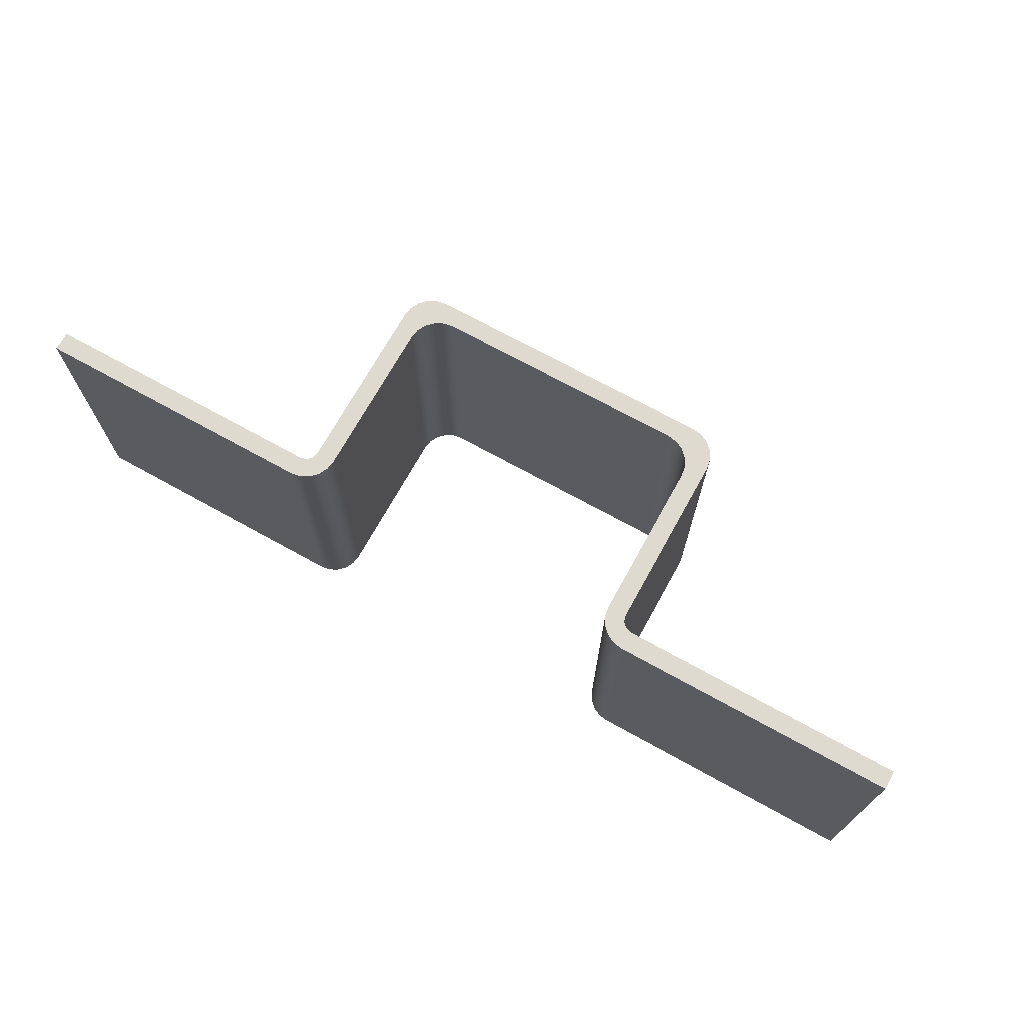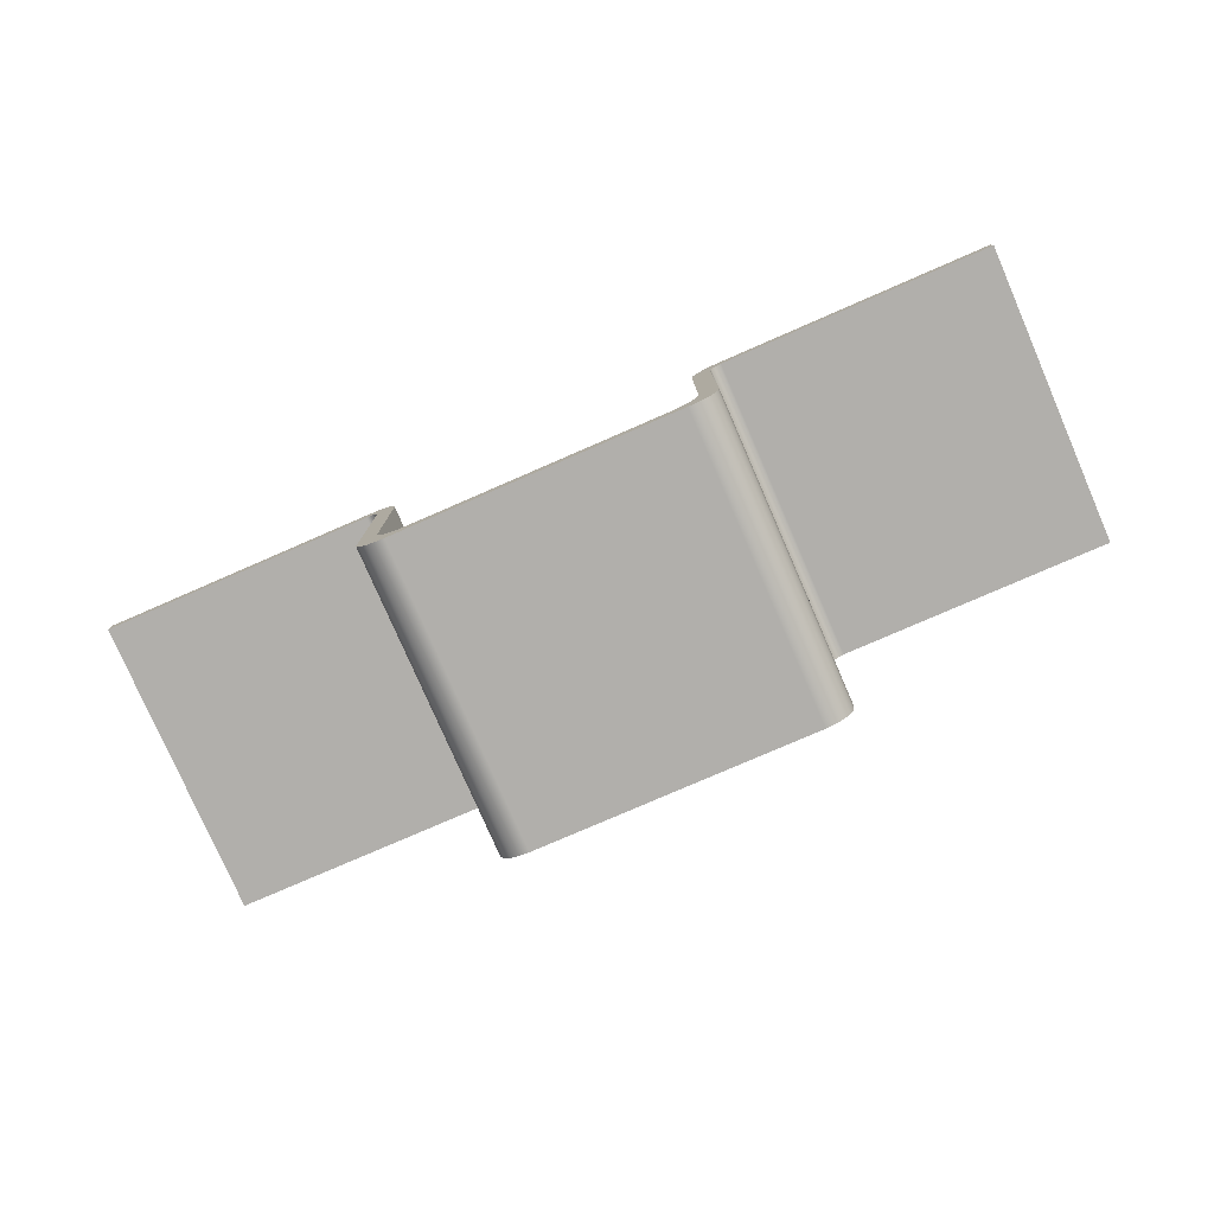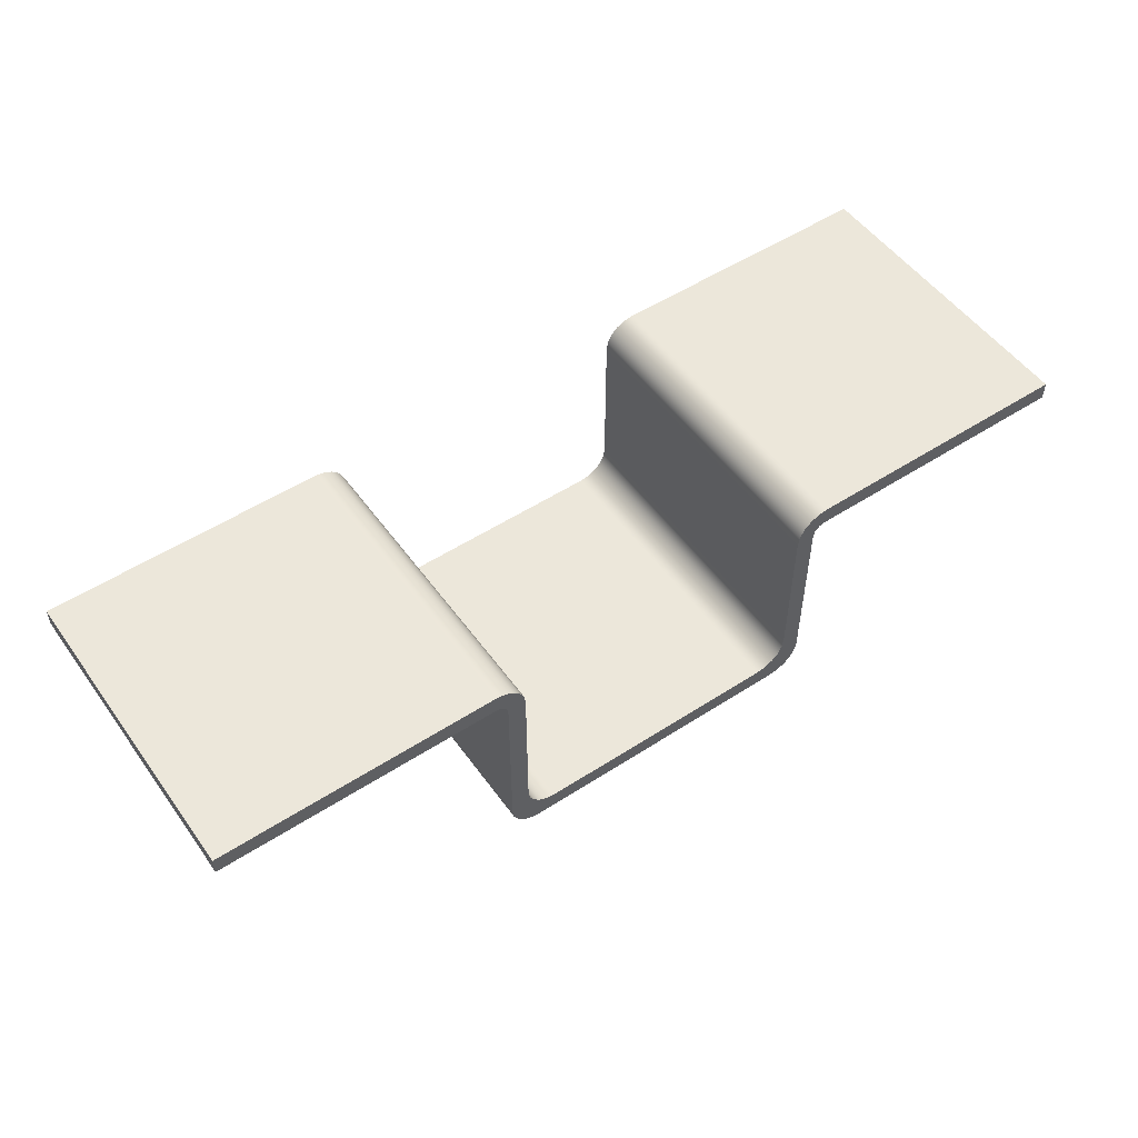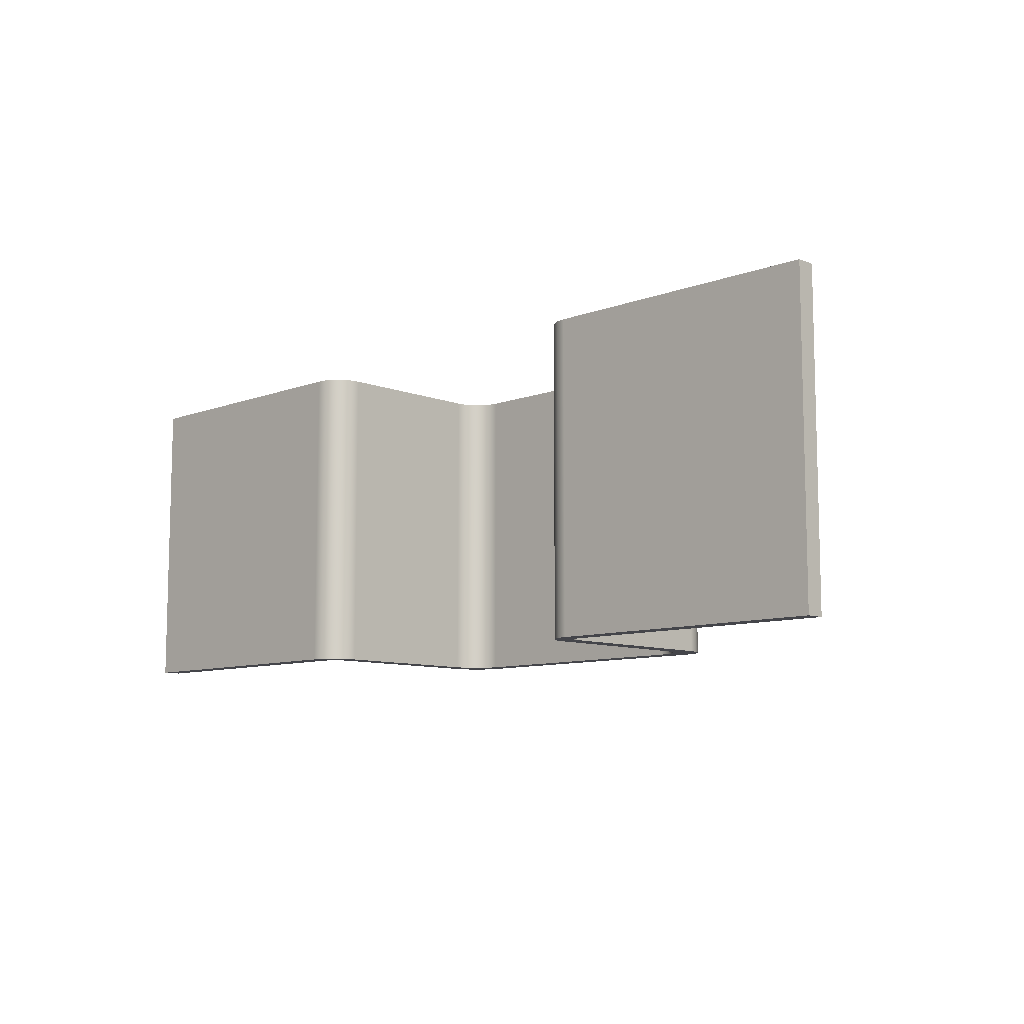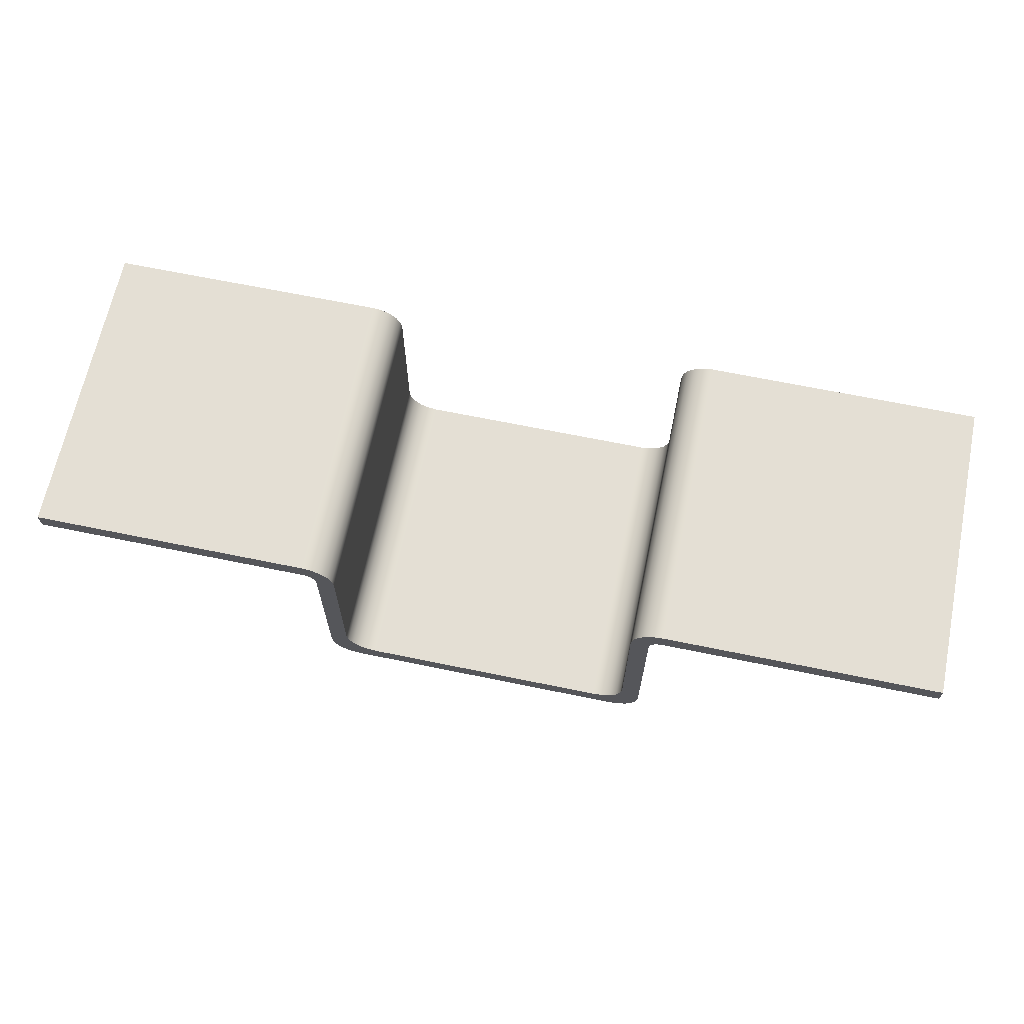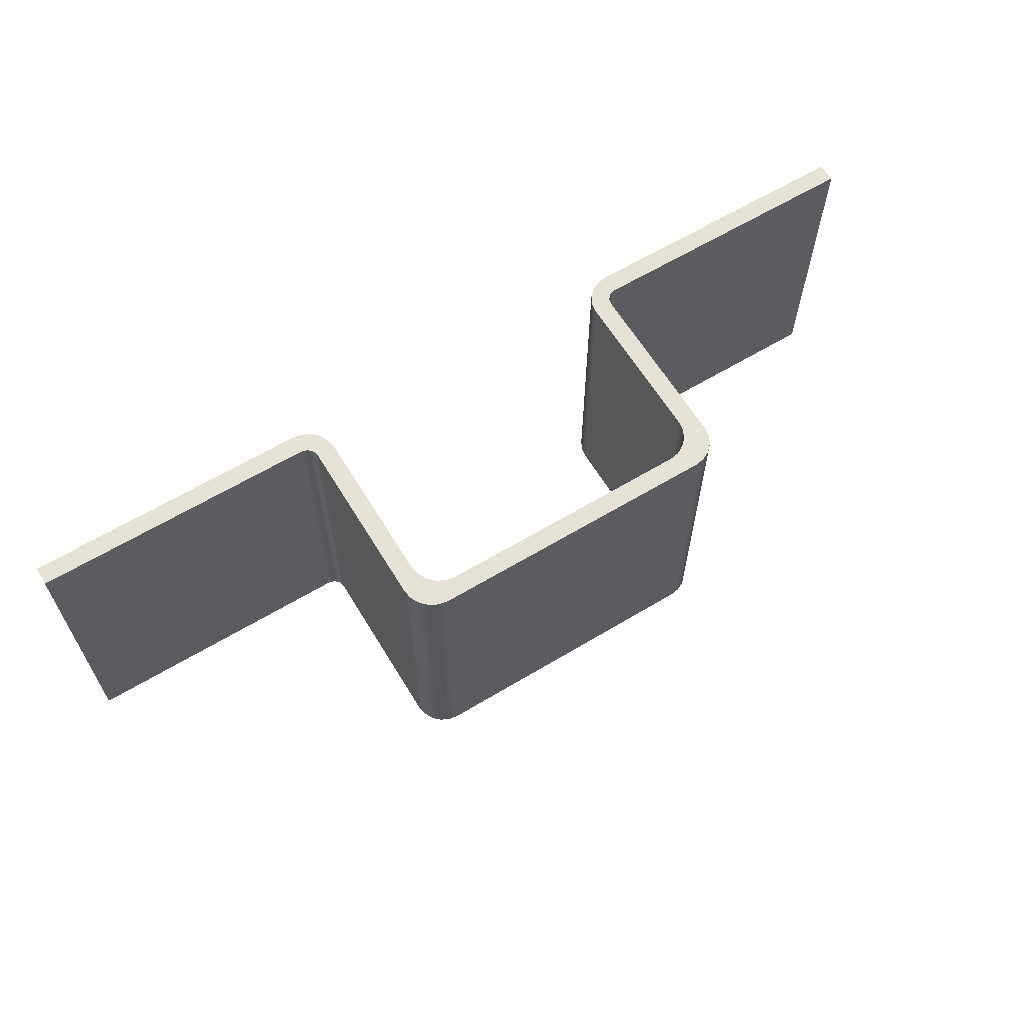
<metadata>
{"format":"obj","ext":"obj","renderer":"f3d","projection":"perspective","resolution":1024,"background":"white","views":[{"elev":70.8,"azim":-151.0,"up":"+Z"},{"elev":-78.3,"azim":-156.5,"up":"+Y"},{"elev":52.4,"azim":145.1,"up":"+Y"},{"elev":-9.3,"azim":-135.5,"up":"+Z"},{"elev":66.3,"azim":-168.3,"up":"+Y"},{"elev":62.9,"azim":-31.3,"up":"+Z"}]}
</metadata>
<code>
v 5 -3 0
v 5 -0.5 0
v 5 -0.5 5
v 5 -3 5
v 5.5 -3.5 0
v 5.345 -3.476 0
v 5.206 -3.405 0
v 5.095 -3.294 0
v 5.024 -3.155 0
v 5 -3 0
v 5 -3 5
v 5.024 -3.155 5
v 5.095 -3.294 5
v 5.206 -3.405 5
v 5.345 -3.476 5
v 5.5 -3.5 5
v 9.5 -3.5 0
v 5.5 -3.5 0
v 5.5 -3.5 5
v 9.5 -3.5 5
v 10 -3 0
v 9.976 -3.155 0
v 9.905 -3.294 0
v 9.794 -3.405 0
v 9.655 -3.476 0
v 9.5 -3.5 0
v 9.5 -3.5 5
v 9.655 -3.476 5
v 9.794 -3.405 5
v 9.905 -3.294 5
v 9.976 -3.155 5
v 10 -3 5
v 10 -0.5 0
v 10 -3 0
v 10 -3 5
v 10 -0.5 5
v 10.5 0 0
v 10.35 -0.02447 0
v 10.21 -0.09549 0
v 10.1 -0.2061 0
v 10.02 -0.3455 0
v 10 -0.5 0
v 10 -0.5 5
v 10.02 -0.3455 5
v 10.1 -0.2061 5
v 10.21 -0.09549 5
v 10.35 -0.02447 5
v 10.5 0 5
v 15 0 0
v 10.5 0 0
v 10.5 0 5
v 15 0 5
v 15 -0.3 0
v 15 0 0
v 15 0 5
v 15 -0.3 5
v 10.5 -0.3 0
v 15 -0.3 0
v 15 -0.3 5
v 10.5 -0.3 5
v 10.3 -0.5 0
v 10.33 -0.4 0
v 10.4 -0.3268 0
v 10.5 -0.3 0
v 10.5 -0.3 5
v 10.4 -0.3268 5
v 10.33 -0.4 5
v 10.3 -0.5 5
v 10.3 -3.3 0
v 10.3 -0.5 0
v 10.3 -0.5 5
v 10.3 -3.3 5
v 9.8 -3.8 0
v 9.955 -3.776 0
v 10.09 -3.705 0
v 10.2 -3.594 0
v 10.28 -3.455 0
v 10.3 -3.3 0
v 10.3 -3.3 5
v 10.28 -3.455 5
v 10.2 -3.594 5
v 10.09 -3.705 5
v 9.955 -3.776 5
v 9.8 -3.8 5
v 5.2 -3.8 0
v 9.8 -3.8 0
v 9.8 -3.8 5
v 5.2 -3.8 5
v 4.7 -3.3 0
v 4.724 -3.455 0
v 4.795 -3.594 0
v 4.906 -3.705 0
v 5.045 -3.776 0
v 5.2 -3.8 0
v 5.2 -3.8 5
v 5.045 -3.776 5
v 4.906 -3.705 5
v 4.795 -3.594 5
v 4.724 -3.455 5
v 4.7 -3.3 5
v 4.7 -0.5 0
v 4.7 -3.3 0
v 4.7 -3.3 5
v 4.7 -0.5 5
v 4.5 -0.3 0
v 4.6 -0.3268 0
v 4.673 -0.4 0
v 4.7 -0.5 0
v 4.7 -0.5 5
v 4.673 -0.4 5
v 4.6 -0.3268 5
v 4.5 -0.3 5
v 2.961e-17 -0.3 0
v 4.5 -0.3 0
v 4.5 -0.3 5
v 0 -0.3 5
v 0 0 0
v 2.961e-17 -0.3 0
v 0 -0.3 5
v 0 0 5
v 4.5 4.996e-16 0
v 0 0 0
v 0 0 5
v 4.5 5.551e-16 5
v 5 -0.5 0
v 4.976 -0.3455 0
v 4.905 -0.2061 0
v 4.794 -0.09549 0
v 4.655 -0.02447 0
v 4.5 4.996e-16 0
v 4.5 5.551e-16 5
v 4.655 -0.02447 5
v 4.794 -0.09549 5
v 4.905 -0.2061 5
v 4.976 -0.3455 5
v 5 -0.5 5
v 5 -0.5 5
v 4.976 -0.3455 5
v 4.905 -0.2061 5
v 4.794 -0.09549 5
v 4.655 -0.02447 5
v 4.5 5.551e-16 5
v 0 0 5
v 0 -0.3 5
v 4.5 -0.3 5
v 4.6 -0.3268 5
v 4.673 -0.4 5
v 4.7 -0.5 5
v 4.7 -3.3 5
v 4.724 -3.455 5
v 4.795 -3.594 5
v 4.906 -3.705 5
v 5.045 -3.776 5
v 5.2 -3.8 5
v 9.8 -3.8 5
v 9.955 -3.776 5
v 10.09 -3.705 5
v 10.2 -3.594 5
v 10.28 -3.455 5
v 10.3 -3.3 5
v 10.3 -0.5 5
v 10.33 -0.4 5
v 10.4 -0.3268 5
v 10.5 -0.3 5
v 15 -0.3 5
v 15 0 5
v 10.5 0 5
v 10.35 -0.02447 5
v 10.21 -0.09549 5
v 10.1 -0.2061 5
v 10.02 -0.3455 5
v 10 -0.5 5
v 10 -3 5
v 9.976 -3.155 5
v 9.905 -3.294 5
v 9.794 -3.405 5
v 9.655 -3.476 5
v 9.5 -3.5 5
v 5.5 -3.5 5
v 5.345 -3.476 5
v 5.206 -3.405 5
v 5.095 -3.294 5
v 5.024 -3.155 5
v 5 -3 5
v 4.5 4.996e-16 0
v 4.655 -0.02447 0
v 4.794 -0.09549 0
v 4.905 -0.2061 0
v 4.976 -0.3455 0
v 5 -0.5 0
v 5 -3 0
v 5.024 -3.155 0
v 5.095 -3.294 0
v 5.206 -3.405 0
v 5.345 -3.476 0
v 5.5 -3.5 0
v 9.5 -3.5 0
v 9.655 -3.476 0
v 9.794 -3.405 0
v 9.905 -3.294 0
v 9.976 -3.155 0
v 10 -3 0
v 10 -0.5 0
v 10.02 -0.3455 0
v 10.1 -0.2061 0
v 10.21 -0.09549 0
v 10.35 -0.02447 0
v 10.5 0 0
v 15 0 0
v 15 -0.3 0
v 10.5 -0.3 0
v 10.4 -0.3268 0
v 10.33 -0.4 0
v 10.3 -0.5 0
v 10.3 -3.3 0
v 10.28 -3.455 0
v 10.2 -3.594 0
v 10.09 -3.705 0
v 9.955 -3.776 0
v 9.8 -3.8 0
v 5.2 -3.8 0
v 5.045 -3.776 0
v 4.906 -3.705 0
v 4.795 -3.594 0
v 4.724 -3.455 0
v 4.7 -3.3 0
v 4.7 -0.5 0
v 4.673 -0.4 0
v 4.6 -0.3268 0
v 4.5 -0.3 0
v 2.961e-17 -0.3 0
v 0 0 0
g 6848ac2c-e2fe-11ea-b1cd-54bf646e7e1f
f 1 2 4
f 4 2 3
g 6848d340-e2fe-11ea-a19a-54bf646e7e1f
f 16 5 15
f 15 5 6
f 15 6 14
f 14 6 7
f 14 7 13
f 13 7 8
f 13 8 12
f 12 8 9
f 12 9 11
f 11 9 10
g 68492162-e2fe-11ea-bc0a-54bf646e7e1f
f 17 18 20
f 20 18 19
g 68494858-e2fe-11ea-a727-54bf646e7e1f
f 32 21 31
f 31 21 22
f 31 22 30
f 30 22 23
f 30 23 29
f 29 23 24
f 29 24 28
f 28 24 25
f 28 25 27
f 27 25 26
g 68496f86-e2fe-11ea-a4aa-54bf646e7e1f
f 33 34 36
f 36 34 35
g 6849bd98-e2fe-11ea-b047-54bf646e7e1f
f 48 37 47
f 47 37 38
f 47 38 46
f 46 38 39
f 46 39 45
f 45 39 40
f 45 40 44
f 44 40 41
f 44 41 43
f 43 41 42
g 684a32b4-e2fe-11ea-9bda-54bf646e7e1f
f 49 50 52
f 52 50 51
g 684a80e2-e2fe-11ea-8d4c-54bf646e7e1f
f 53 54 56
f 56 54 55
g 684af61e-e2fe-11ea-97e1-54bf646e7e1f
f 57 58 60
f 60 58 59
g 684b6b46-e2fe-11ea-8807-54bf646e7e1f
f 68 61 67
f 67 61 62
f 67 62 66
f 66 62 63
f 66 63 65
f 65 63 64
g 684be0a8-e2fe-11ea-82b9-54bf646e7e1f
f 69 70 72
f 72 70 71
g 684c559c-e2fe-11ea-aff7-54bf646e7e1f
f 84 73 83
f 83 73 74
f 83 74 82
f 82 74 75
f 82 75 81
f 81 75 76
f 81 76 80
f 80 76 77
f 80 77 79
f 79 77 78
g 684cf1f6-e2fe-11ea-9c87-54bf646e7e1f
f 85 86 88
f 88 86 87
g 684d8e14-e2fe-11ea-b4a1-54bf646e7e1f
f 100 89 99
f 99 89 90
f 99 90 98
f 98 90 91
f 98 91 97
f 97 91 92
f 97 92 96
f 96 92 93
f 96 93 95
f 95 93 94
g 684e2a78-e2fe-11ea-a5f6-54bf646e7e1f
f 101 102 104
f 104 102 103
g 684e9f90-e2fe-11ea-9904-54bf646e7e1f
f 112 105 111
f 111 105 106
f 111 106 110
f 110 106 107
f 110 107 109
f 109 107 108
g 684f14a8-e2fe-11ea-9322-54bf646e7e1f
f 113 114 116
f 116 114 115
g 684f89d0-e2fe-11ea-98d1-54bf646e7e1f
f 117 118 120
f 120 118 119
g 684fff0c-e2fe-11ea-8373-54bf646e7e1f
f 121 122 124
f 124 122 123
g 68507438-e2fe-11ea-86fe-54bf646e7e1f
f 136 125 135
f 135 125 126
f 135 126 134
f 134 126 127
f 134 127 133
f 133 127 128
f 133 128 132
f 132 128 129
f 132 129 131
f 131 129 130
g 68511092-e2fe-11ea-9887-54bf646e7e1f
f 138 147 137
f 137 147 148
f 137 148 184
f 184 148 149
f 184 149 183
f 183 149 182
f 182 149 150
f 182 150 181
f 181 150 180
f 180 150 151
f 180 151 179
f 179 151 152
f 179 152 154
f 154 152 153
f 147 138 146
f 146 138 139
f 146 139 145
f 145 139 140
f 145 140 142
f 142 140 141
f 143 144 142
f 142 144 145
f 154 155 179
f 179 155 178
f 178 155 157
f 178 157 158
f 155 156 157
f 178 158 177
f 177 158 159
f 177 159 176
f 176 159 175
f 175 159 160
f 175 160 174
f 174 160 173
f 173 160 161
f 173 161 172
f 172 161 162
f 172 162 171
f 171 162 163
f 171 163 170
f 170 163 164
f 170 164 169
f 169 164 167
f 169 167 168
f 164 165 167
f 167 165 166
g 6851acb6-e2fe-11ea-9fd4-54bf646e7e1f
f 186 187 185
f 185 187 230
f 185 230 231
f 187 188 230
f 230 188 229
f 229 188 189
f 229 189 228
f 228 189 190
f 228 190 227
f 227 190 191
f 227 191 226
f 226 191 192
f 226 192 193
f 226 193 225
f 225 193 194
f 225 194 195
f 225 195 224
f 224 195 196
f 224 196 223
f 223 196 221
f 223 221 222
f 196 197 221
f 221 197 220
f 220 197 218
f 220 218 219
f 218 197 217
f 217 197 198
f 217 198 216
f 216 198 199
f 216 199 200
f 216 200 215
f 215 200 201
f 215 201 202
f 215 202 214
f 214 202 203
f 214 203 213
f 213 203 204
f 213 204 212
f 212 204 205
f 212 205 211
f 211 205 206
f 211 206 208
f 208 206 207
f 209 210 208
f 208 210 211
f 231 232 185

</code>
